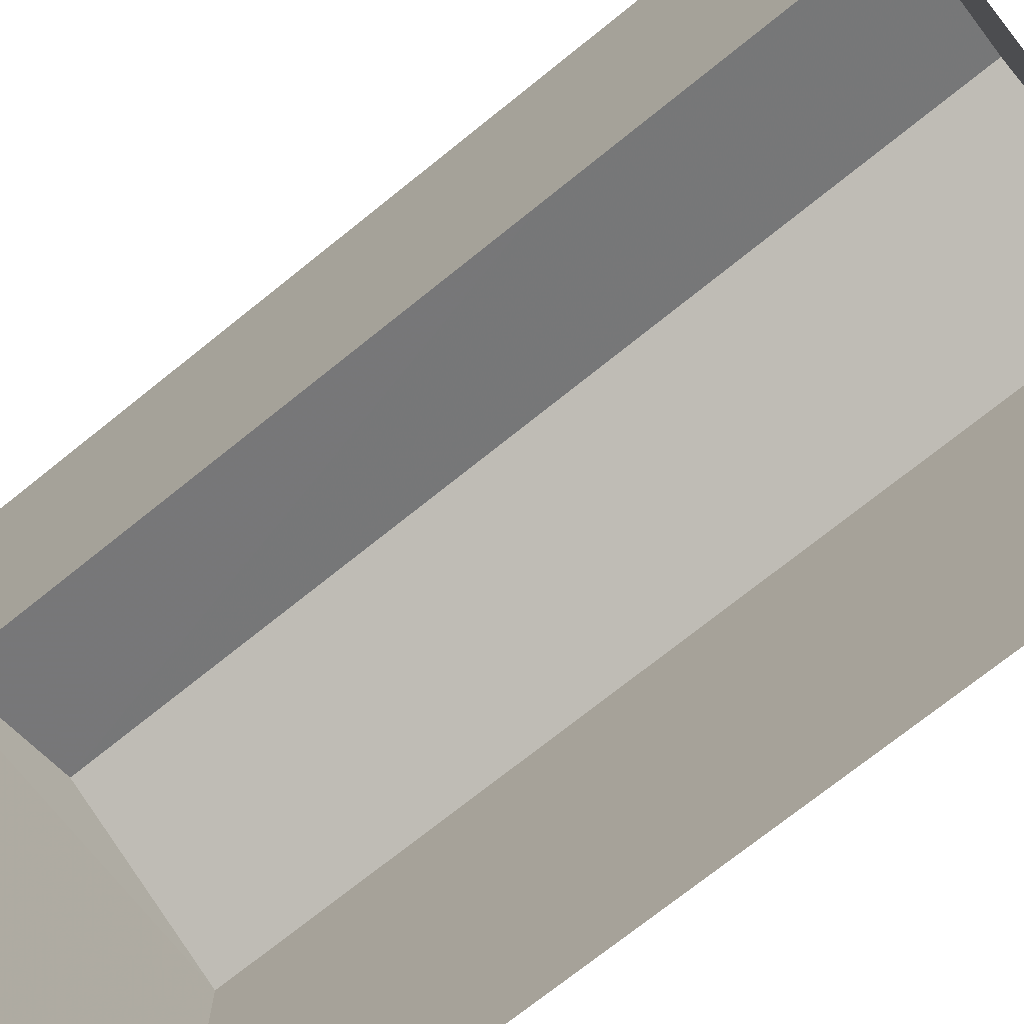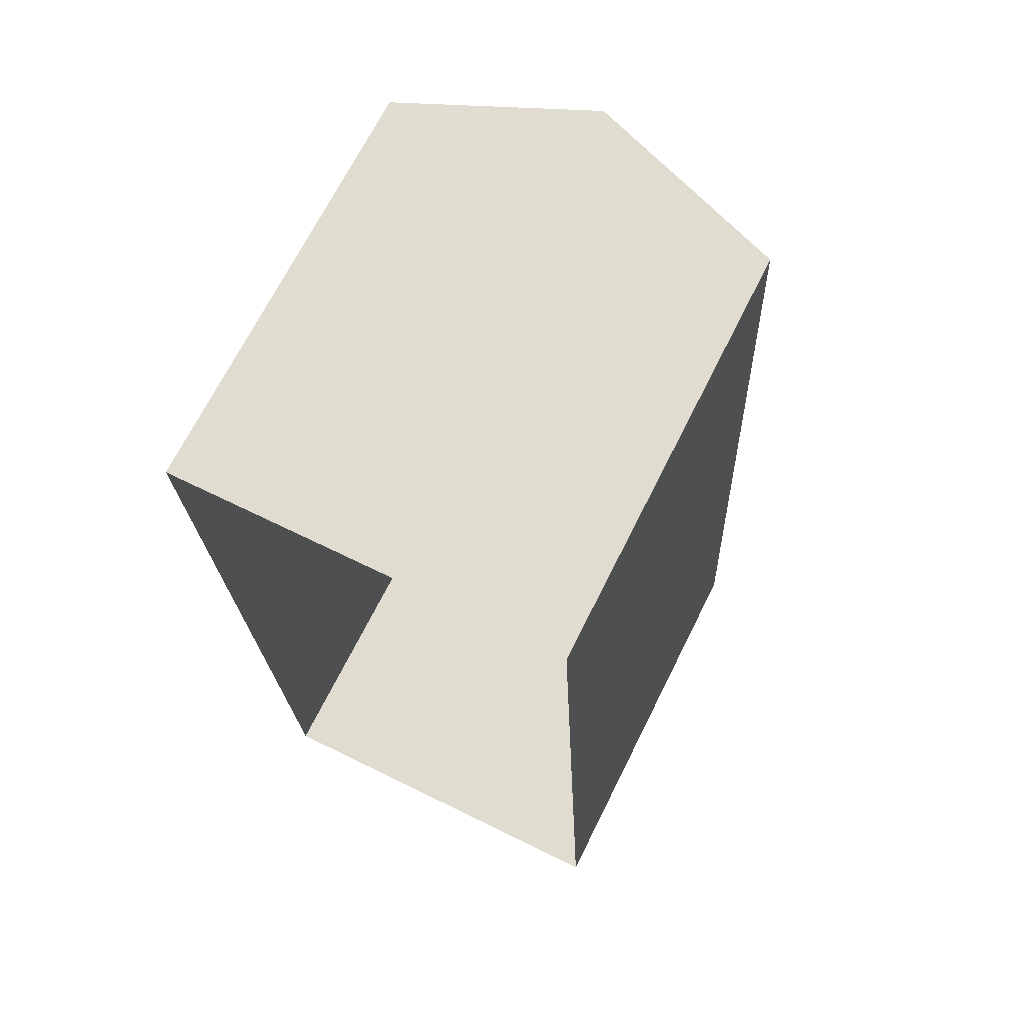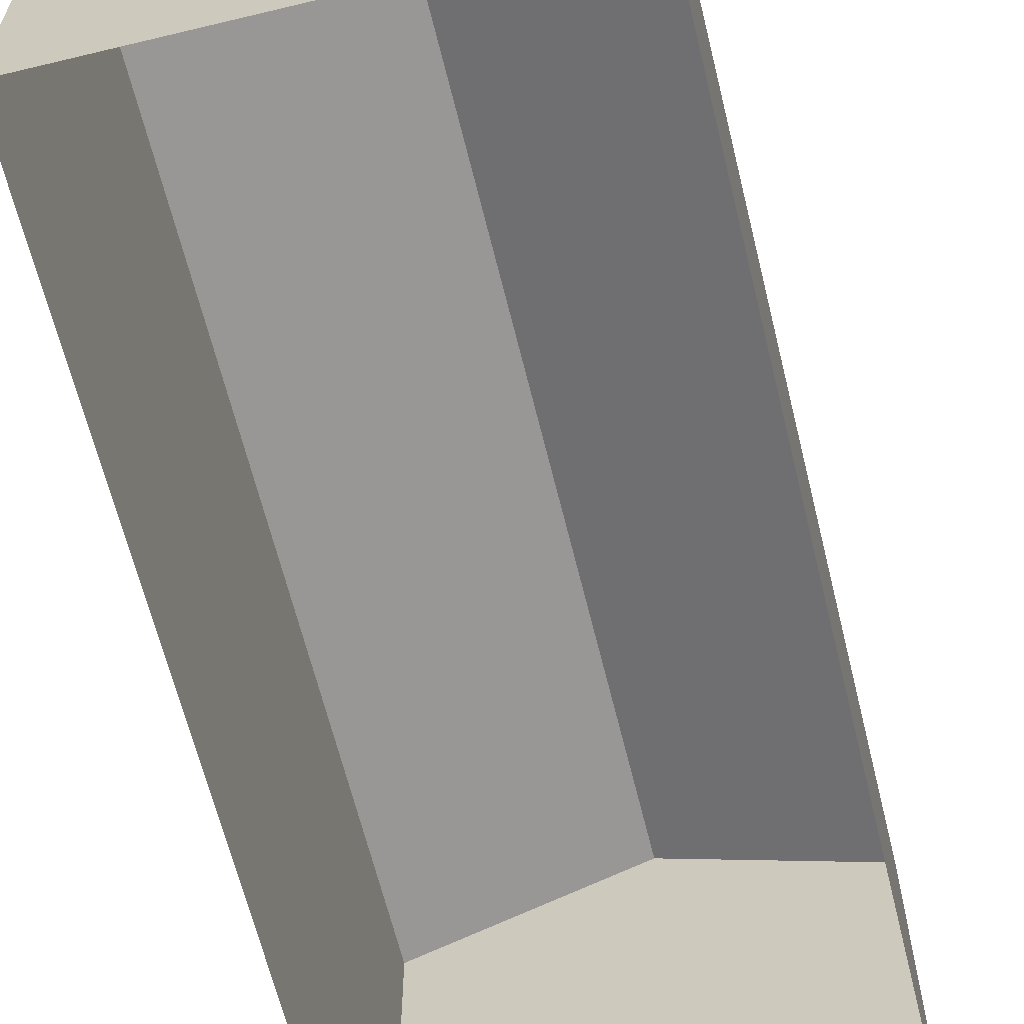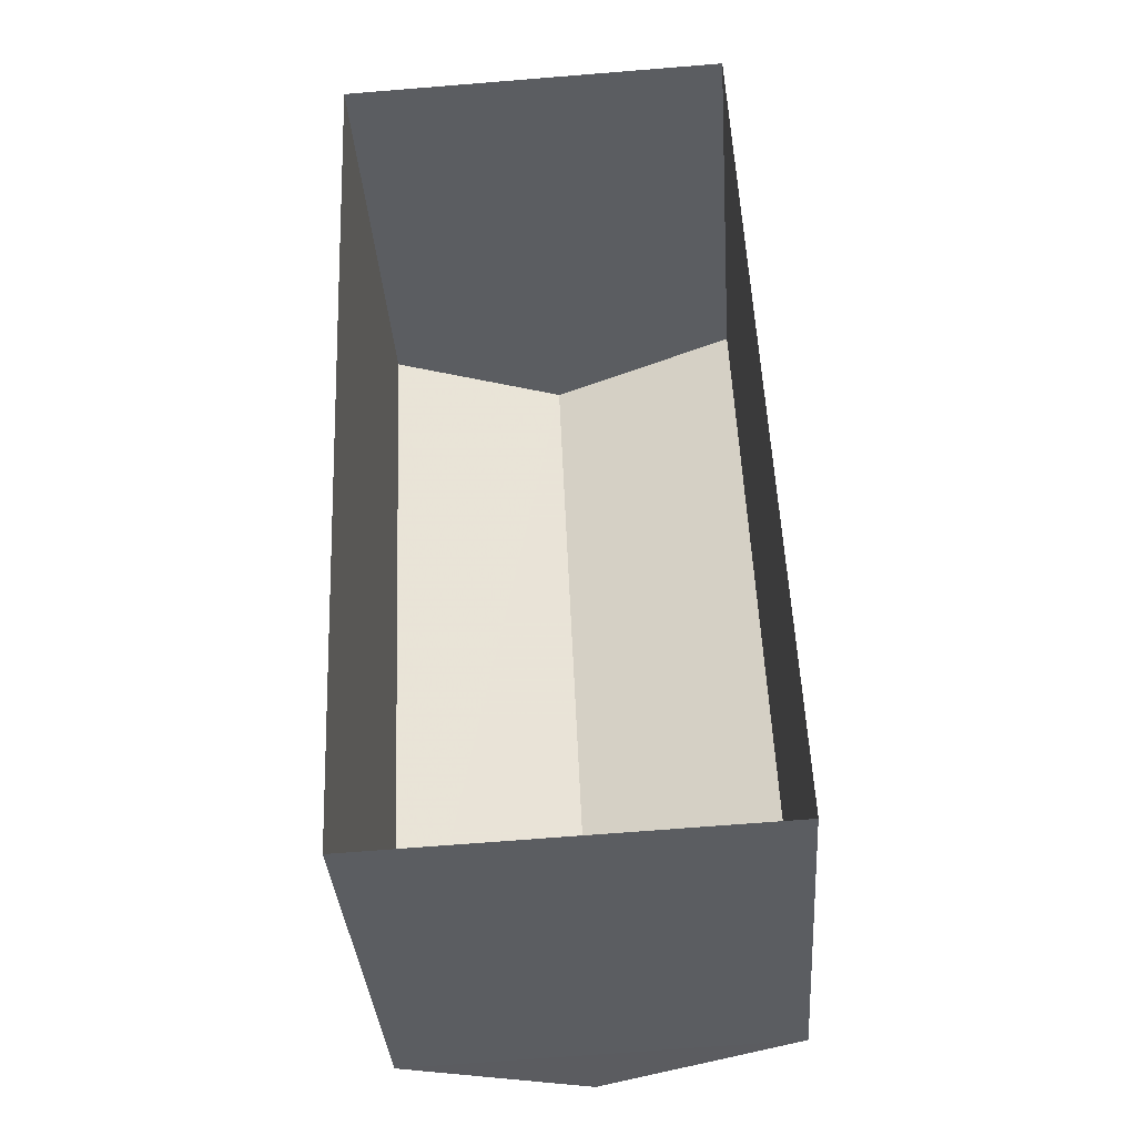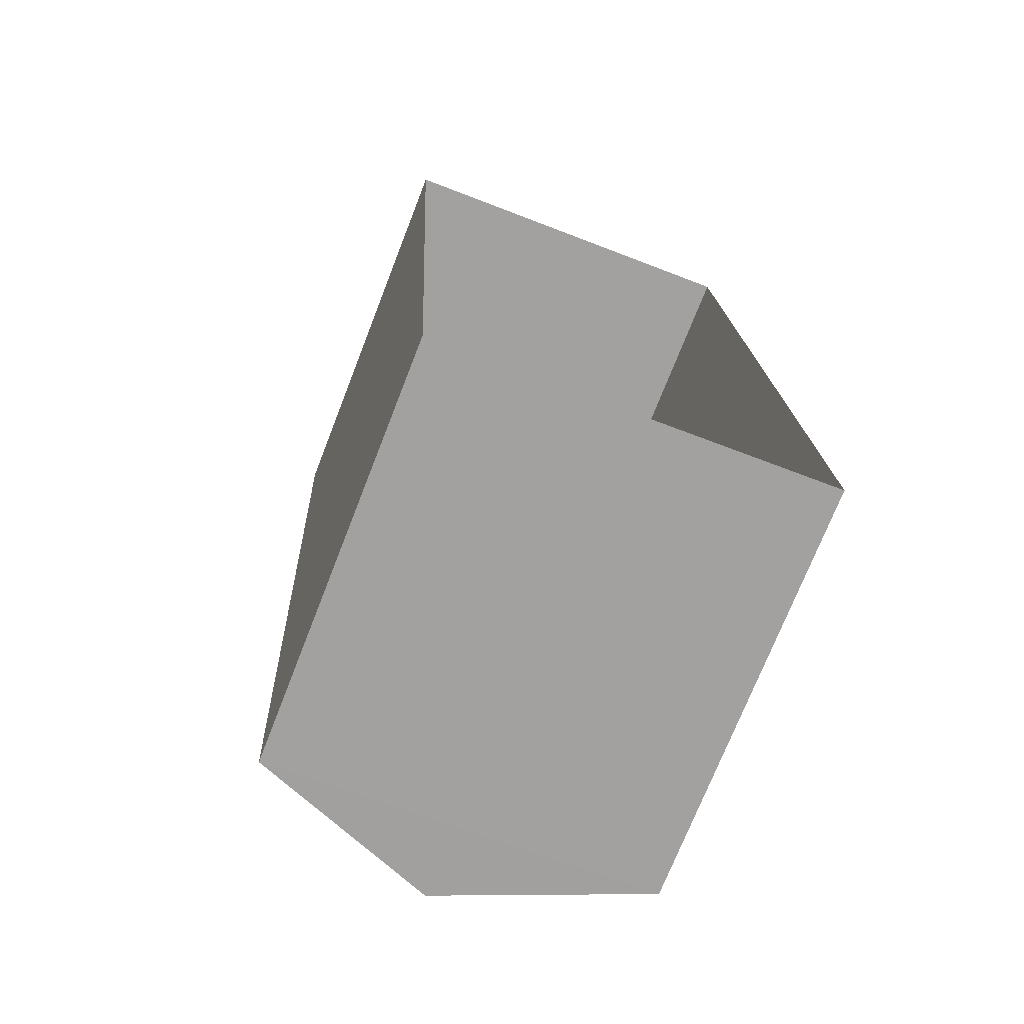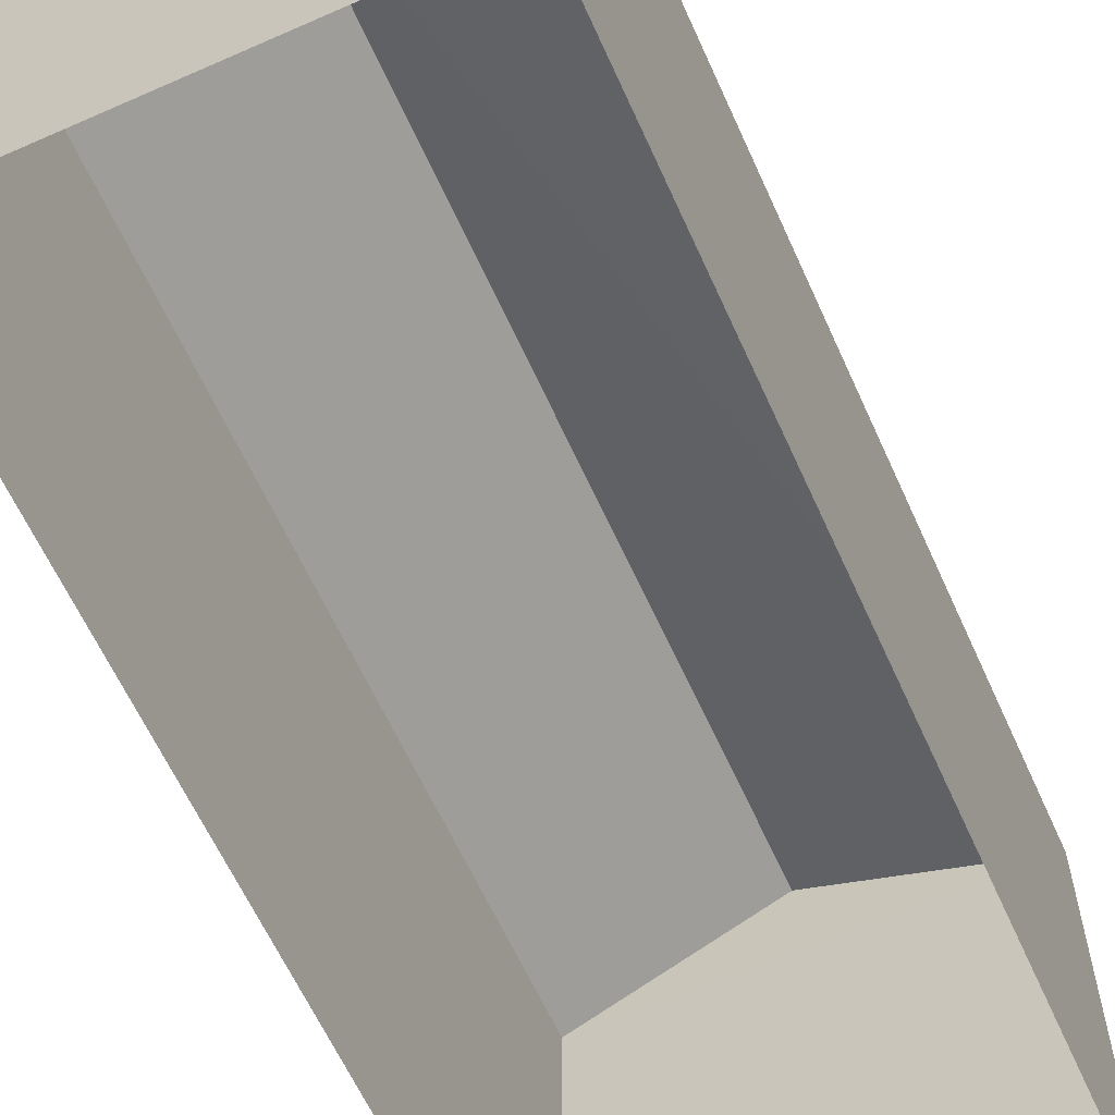
<metadata>
{"format":"obj","ext":"obj","renderer":"f3d","projection":"perspective","resolution":1024,"background":"white","views":[{"elev":-73.3,"azim":-53.8,"up":"+Z"},{"elev":69.6,"azim":-153.5,"up":"+Y"},{"elev":-63.9,"azim":11.3,"up":"+Z"},{"elev":-36.2,"azim":-176.0,"up":"+Y"},{"elev":-72.8,"azim":158.8,"up":"+Y"},{"elev":-62.0,"azim":-158.3,"up":"+Z"}]}
</metadata>
<code>
v -3.718e+05 -1.042e+05 30.69
v -3.718e+05 -1.042e+05 30.69
v -3.718e+05 -1.042e+05 30.69
v -3.718e+05 -1.042e+05 30.69
v -3.718e+05 -1.042e+05 36.77
v -3.718e+05 -1.042e+05 35.82
v -3.718e+05 -1.042e+05 36.77
v -3.718e+05 -1.042e+05 35.82
v -3.718e+05 -1.042e+05 35.82
v -3.718e+05 -1.042e+05 35.82
f 1 2 3
f 4 1 3
f 5 6 7
f 5 8 6
f 9 10 5
f 7 9 5
f 10 4 8
f 10 8 5
f 4 3 8
f 2 1 6
f 6 9 7
f 6 1 9
f 9 1 4
f 10 9 4
f 6 3 2
f 6 8 3

</code>
